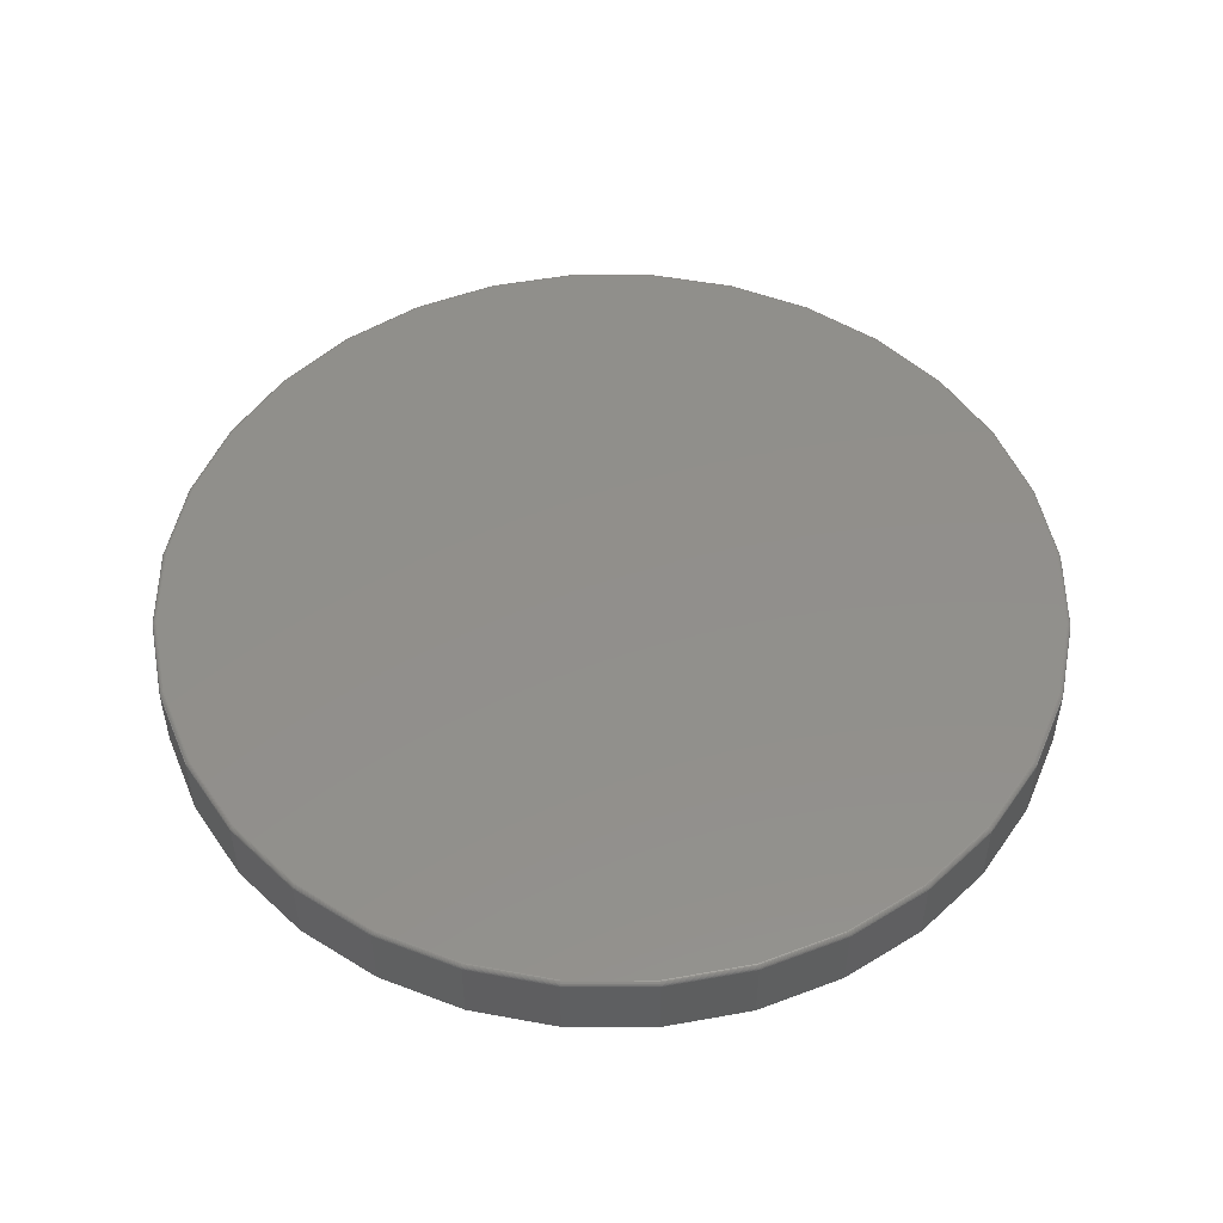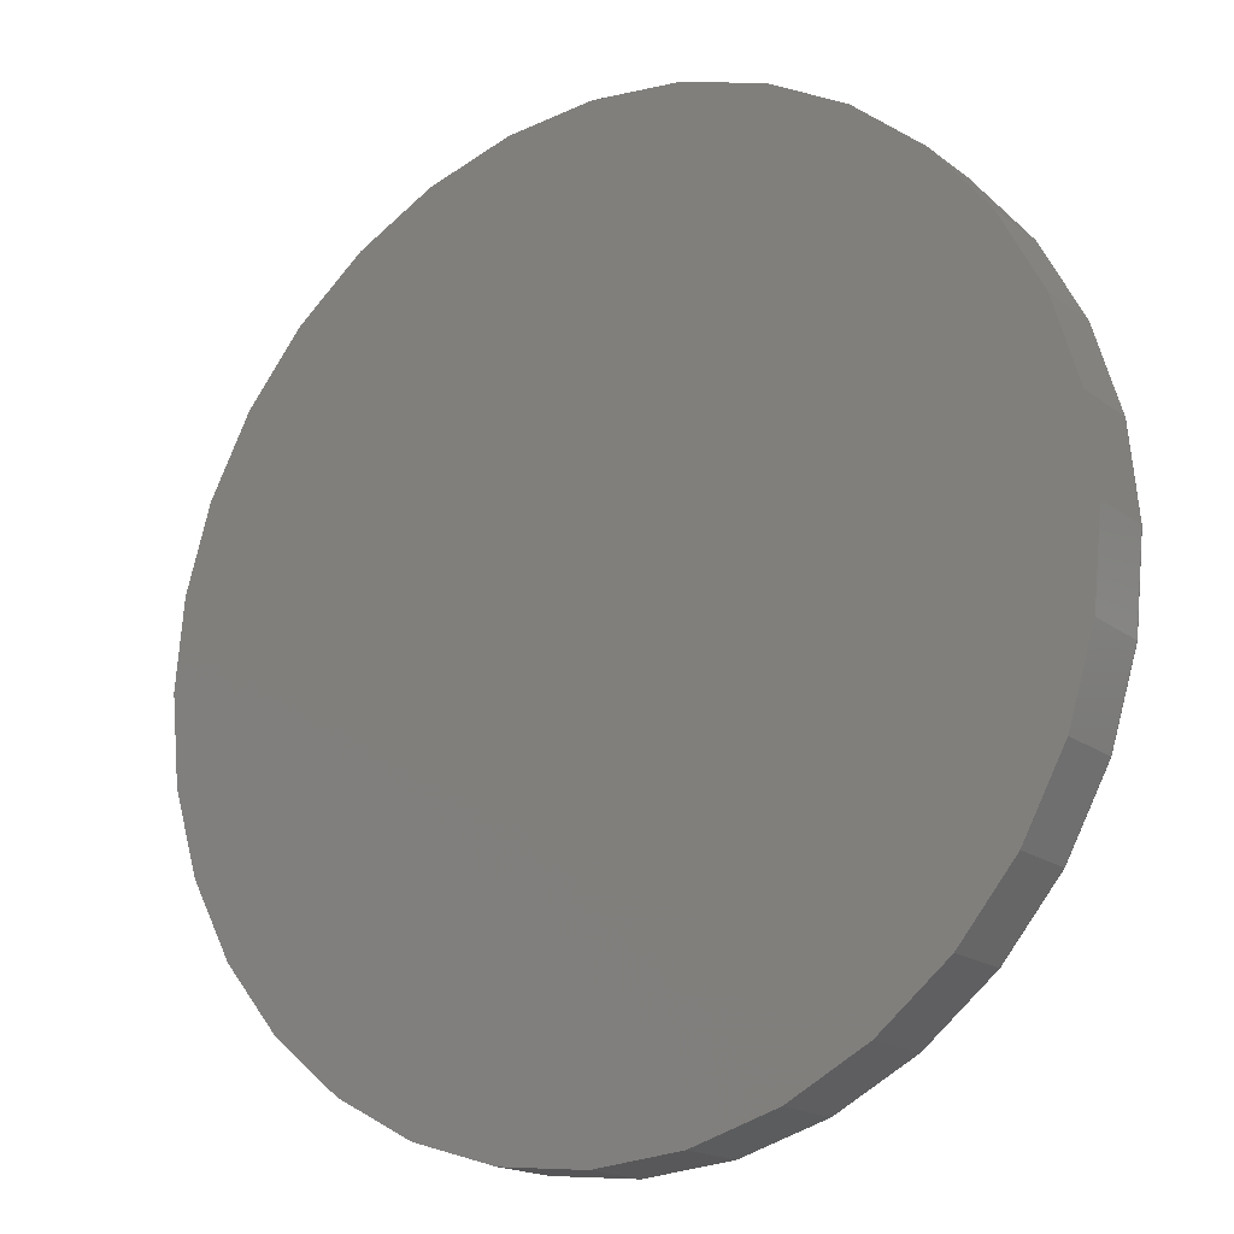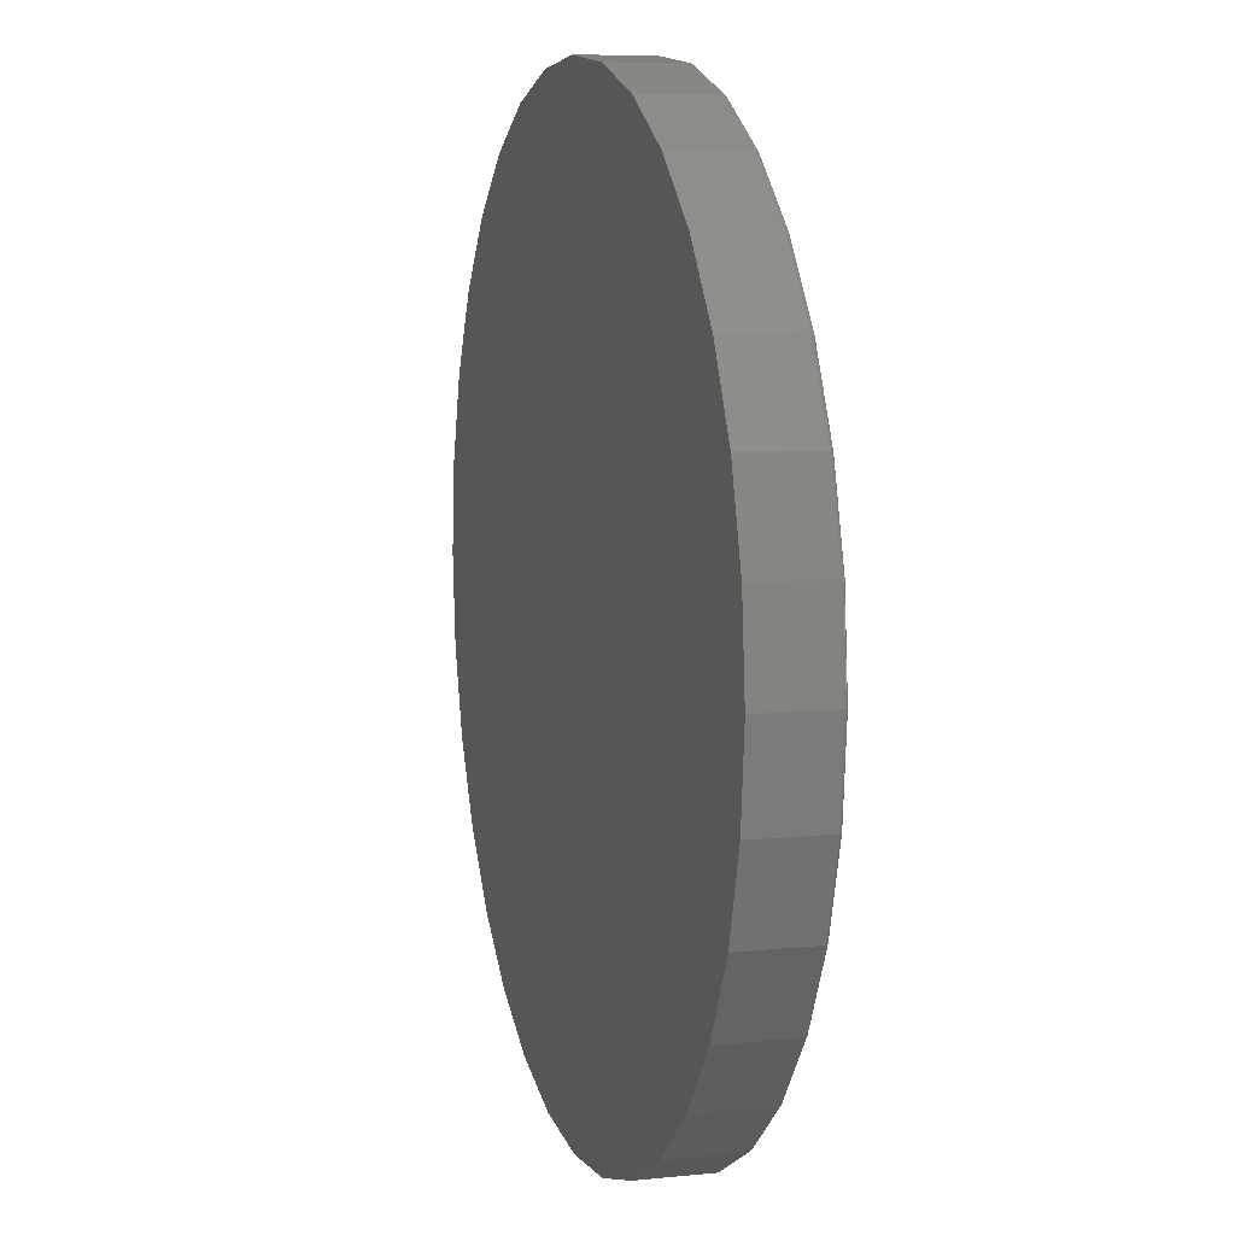
<metadata>
{"format":"stl","ext":"stl","renderer":"f3d","projection":"perspective","resolution":1024,"background":"white","views":[{"elev":51.1,"azim":-5.5,"up":"+Z"},{"elev":-17.4,"azim":-145.5,"up":"+Y"},{"elev":8.4,"azim":-105.6,"up":"+Y"}]}
</metadata>
<code>
# stl→obj: 320 verts, 636 faces
v -0.1384 0.7357 0.125
v 0.1542 0.7357 0.125
v 0.007895 0.7501 0.125
v 0.2949 0.693 0.125
v -0.2791 0.693 0.125
v 0.4246 0.6237 0.125
v -0.4088 0.6237 0.125
v 0.5383 0.5304 0.125
v -0.5225 0.5304 0.125
v 0.6316 0.4167 0.125
v -0.6158 0.4167 0.125
v 0.7009 0.287 0.125
v -0.6851 0.287 0.125
v 0.7436 0.1463 0.125
v -0.7278 0.1463 0.125
v 0.758 -2.292e-16 0.125
v -0.7422 -2.867e-16 0.125
v 0.7436 -0.1463 0.125
v -0.7278 -0.1463 0.125
v 0.7009 -0.287 0.125
v -0.6851 -0.287 0.125
v 0.6316 -0.4167 0.125
v -0.6158 -0.4167 0.125
v 0.5383 -0.5304 0.125
v -0.5225 -0.5304 0.125
v 0.4246 -0.6237 0.125
v -0.4088 -0.6237 0.125
v 0.2949 -0.693 0.125
v -0.2791 -0.693 0.125
v 0.1542 -0.7357 0.125
v -0.1384 -0.7357 0.125
v 0.007895 -0.7501 0.125
v 0.7658 0 0
v 0.7658 -8.588e-16 0.1172
v 0.7512 -0.1479 0
v 0.7512 -0.1479 0.1172
v 0.7081 -0.29 0
v 0.7081 -0.29 0.1172
v 0.6381 -0.4211 0
v 0.6381 -0.4211 0.1172
v 0.5438 -0.5359 0
v 0.5438 -0.5359 0.1172
v 0.429 -0.6302 0
v 0.429 -0.6302 0.1172
v 0.2979 -0.7002 0
v 0.2979 -0.7002 0.1172
v 0.1558 -0.7433 0
v 0.1558 -0.7433 0.1172
v 0.007895 -0.7579 0
v 0.007895 -0.7579 0.1172
v -0.14 -0.7433 0
v -0.14 -0.7433 0.1172
v -0.2821 -0.7002 0
v -0.2821 -0.7002 0.1172
v -0.4132 -0.6302 0
v -0.4132 -0.6302 0.1172
v -0.528 -0.5359 0
v -0.528 -0.5359 0.1172
v -0.6223 -0.4211 0
v -0.6223 -0.4211 0.1172
v -0.6923 -0.29 0
v -0.6923 -0.29 0.1172
v -0.7354 -0.1479 0
v -0.7354 -0.1479 0.1172
v -0.75 9.281e-17 0
v -0.75 9.281e-17 0.1172
v -0.7354 0.1479 0
v -0.7354 0.1479 0.1172
v -0.6923 0.29 0
v -0.6923 0.29 0.1172
v -0.6223 0.4211 0
v -0.6223 0.4211 0.1172
v -0.528 0.5359 0
v -0.528 0.5359 0.1172
v -0.4132 0.6302 0
v -0.4132 0.6302 0.1172
v -0.2821 0.7002 0
v -0.2821 0.7002 0.1172
v -0.14 0.7433 0
v -0.14 0.7433 0.1172
v 0.007895 0.7579 0
v 0.007895 0.7579 0.1172
v 0.1558 0.7433 0
v 0.1558 0.7433 0.1172
v 0.2979 0.7002 0
v 0.2979 0.7002 0.1172
v 0.429 0.6302 0
v 0.429 0.6302 0.1172
v 0.5438 0.5359 0
v 0.5438 0.5359 0.1172
v 0.6381 0.4211 0
v 0.6381 0.4211 0.1172
v 0.7081 0.29 0
v 0.7081 0.29 0.1172
v 0.7512 0.1479 0
v 0.7512 0.1479 0.1172
v -0.7437 2.776e-16 0.1248
v -0.7293 0.1466 0.1248
v -0.7452 2.776e-16 0.1244
v -0.7307 0.1469 0.1244
v -0.7465 2.776e-16 0.1237
v -0.732 0.1472 0.1237
v -0.7477 2.776e-16 0.1227
v -0.7332 0.1474 0.1227
v -0.7487 2.776e-16 0.1215
v -0.7341 0.1476 0.1215
v -0.7494 2.776e-16 0.1202
v -0.7349 0.1477 0.1202
v -0.7498 2.776e-16 0.1187
v -0.7353 0.1478 0.1187
v 0.7451 0.1466 0.1248
v 0.7595 -1.443e-15 0.1248
v 0.7465 0.1469 0.1244
v 0.761 -1.443e-15 0.1244
v 0.7478 0.1472 0.1237
v 0.7623 -1.443e-15 0.1237
v 0.749 0.1474 0.1227
v 0.7635 -1.443e-15 0.1227
v 0.7499 0.1476 0.1215
v 0.7645 -1.443e-15 0.1215
v 0.7506 0.1477 0.1202
v 0.7652 -1.443e-15 0.1202
v 0.7511 0.1478 0.1187
v 0.7656 -1.443e-15 0.1187
v 0.7023 0.2876 0.1248
v 0.7036 0.2882 0.1244
v 0.7049 0.2887 0.1237
v 0.706 0.2892 0.1227
v 0.7069 0.2895 0.1215
v 0.7075 0.2898 0.1202
v 0.708 0.29 0.1187
v 0.6328 0.4176 0.1248
v 0.6341 0.4184 0.1244
v 0.6352 0.4191 0.1237
v 0.6362 0.4198 0.1227
v 0.637 0.4203 0.1215
v 0.6376 0.4207 0.1202
v 0.6379 0.421 0.1187
v 0.5394 0.5315 0.1248
v 0.5404 0.5325 0.1244
v 0.5414 0.5335 0.1237
v 0.5422 0.5343 0.1227
v 0.5429 0.535 0.1215
v 0.5434 0.5355 0.1202
v 0.5437 0.5358 0.1187
v 0.4255 0.6249 0.1248
v 0.4263 0.6262 0.1244
v 0.427 0.6273 0.1237
v 0.4277 0.6283 0.1227
v 0.4282 0.6291 0.1215
v 0.4286 0.6297 0.1202
v 0.4289 0.63 0.1187
v 0.2955 0.6944 0.1248
v 0.2961 0.6957 0.1244
v 0.2966 0.697 0.1237
v 0.2971 0.6981 0.1227
v 0.2974 0.699 0.1215
v 0.2977 0.6997 0.1202
v 0.2979 0.7001 0.1187
v 0.1545 0.7372 0.1248
v 0.1548 0.7386 0.1244
v 0.1551 0.7399 0.1237
v 0.1553 0.7411 0.1227
v 0.1555 0.742 0.1215
v 0.1556 0.7427 0.1202
v 0.1557 0.7432 0.1187
v 0.007895 0.7516 0.1248
v 0.007895 0.7531 0.1244
v 0.007895 0.7544 0.1237
v 0.007895 0.7556 0.1227
v 0.007895 0.7566 0.1215
v 0.007895 0.7573 0.1202
v 0.007895 0.7577 0.1187
v -0.1387 0.7372 0.1248
v -0.139 0.7386 0.1244
v -0.1393 0.7399 0.1237
v -0.1395 0.7411 0.1227
v -0.1397 0.742 0.1215
v -0.1398 0.7427 0.1202
v -0.1399 0.7432 0.1187
v -0.2797 0.6944 0.1248
v -0.2803 0.6957 0.1244
v -0.2808 0.697 0.1237
v -0.2813 0.6981 0.1227
v -0.2816 0.699 0.1215
v -0.2819 0.6997 0.1202
v -0.2821 0.7001 0.1187
v -0.4097 0.6249 0.1248
v -0.4105 0.6262 0.1244
v -0.4112 0.6273 0.1237
v -0.4119 0.6283 0.1227
v -0.4124 0.6291 0.1215
v -0.4128 0.6297 0.1202
v -0.4131 0.63 0.1187
v -0.5236 0.5315 0.1248
v -0.5246 0.5325 0.1244
v -0.5256 0.5335 0.1237
v -0.5264 0.5343 0.1227
v -0.5271 0.535 0.1215
v -0.5276 0.5355 0.1202
v -0.5279 0.5358 0.1187
v -0.617 0.4176 0.1248
v -0.6183 0.4184 0.1244
v -0.6194 0.4191 0.1237
v -0.6204 0.4198 0.1227
v -0.6212 0.4203 0.1215
v -0.6218 0.4207 0.1202
v -0.6221 0.421 0.1187
v -0.6865 0.2876 0.1248
v -0.6879 0.2882 0.1244
v -0.6891 0.2887 0.1237
v -0.6902 0.2892 0.1227
v -0.6911 0.2895 0.1215
v -0.6918 0.2898 0.1202
v -0.6922 0.29 0.1187
v 0.7451 -0.1466 0.1248
v 0.7465 -0.1469 0.1244
v 0.7478 -0.1472 0.1237
v 0.749 -0.1474 0.1227
v 0.7499 -0.1476 0.1215
v 0.7506 -0.1477 0.1202
v 0.7511 -0.1478 0.1187
v -0.7293 -0.1466 0.1248
v -0.7307 -0.1469 0.1244
v -0.732 -0.1472 0.1237
v -0.7332 -0.1474 0.1227
v -0.7341 -0.1476 0.1215
v -0.7349 -0.1477 0.1202
v -0.7353 -0.1478 0.1187
v -0.6865 -0.2876 0.1248
v -0.6879 -0.2882 0.1244
v -0.6891 -0.2887 0.1237
v -0.6902 -0.2892 0.1227
v -0.6911 -0.2895 0.1215
v -0.6918 -0.2898 0.1202
v -0.6922 -0.29 0.1187
v -0.617 -0.4176 0.1248
v -0.6183 -0.4184 0.1244
v -0.6194 -0.4191 0.1237
v -0.6204 -0.4198 0.1227
v -0.6212 -0.4203 0.1215
v -0.6218 -0.4207 0.1202
v -0.6221 -0.421 0.1187
v -0.5236 -0.5315 0.1248
v -0.5246 -0.5325 0.1244
v -0.5256 -0.5335 0.1237
v -0.5264 -0.5343 0.1227
v -0.5271 -0.535 0.1215
v -0.5276 -0.5355 0.1202
v -0.5279 -0.5358 0.1187
v -0.4097 -0.6249 0.1248
v -0.4105 -0.6262 0.1244
v -0.4112 -0.6273 0.1237
v -0.4119 -0.6283 0.1227
v -0.4124 -0.6291 0.1215
v -0.4128 -0.6297 0.1202
v -0.4131 -0.63 0.1187
v -0.2797 -0.6944 0.1248
v -0.2803 -0.6957 0.1244
v -0.2808 -0.697 0.1237
v -0.2813 -0.6981 0.1227
v -0.2816 -0.699 0.1215
v -0.2819 -0.6997 0.1202
v -0.2821 -0.7001 0.1187
v -0.1387 -0.7372 0.1248
v -0.139 -0.7386 0.1244
v -0.1393 -0.7399 0.1237
v -0.1395 -0.7411 0.1227
v -0.1397 -0.742 0.1215
v -0.1398 -0.7427 0.1202
v -0.1399 -0.7432 0.1187
v 0.007895 -0.7516 0.1248
v 0.007895 -0.7531 0.1244
v 0.007895 -0.7544 0.1237
v 0.007895 -0.7556 0.1227
v 0.007895 -0.7566 0.1215
v 0.007895 -0.7573 0.1202
v 0.007895 -0.7577 0.1187
v 0.1545 -0.7372 0.1248
v 0.1548 -0.7386 0.1244
v 0.1551 -0.7399 0.1237
v 0.1553 -0.7411 0.1227
v 0.1555 -0.742 0.1215
v 0.1556 -0.7427 0.1202
v 0.1557 -0.7432 0.1187
v 0.2955 -0.6944 0.1248
v 0.2961 -0.6957 0.1244
v 0.2966 -0.697 0.1237
v 0.2971 -0.6981 0.1227
v 0.2974 -0.699 0.1215
v 0.2977 -0.6997 0.1202
v 0.2979 -0.7001 0.1187
v 0.4255 -0.6249 0.1248
v 0.4263 -0.6262 0.1244
v 0.427 -0.6273 0.1237
v 0.4277 -0.6283 0.1227
v 0.4282 -0.6291 0.1215
v 0.4286 -0.6297 0.1202
v 0.4289 -0.63 0.1187
v 0.5394 -0.5315 0.1248
v 0.5404 -0.5325 0.1244
v 0.5414 -0.5335 0.1237
v 0.5422 -0.5343 0.1227
v 0.5429 -0.535 0.1215
v 0.5434 -0.5355 0.1202
v 0.5437 -0.5358 0.1187
v 0.6328 -0.4176 0.1248
v 0.6341 -0.4184 0.1244
v 0.6352 -0.4191 0.1237
v 0.6362 -0.4198 0.1227
v 0.637 -0.4203 0.1215
v 0.6376 -0.4207 0.1202
v 0.6379 -0.421 0.1187
v 0.7023 -0.2876 0.1248
v 0.7036 -0.2882 0.1244
v 0.7049 -0.2887 0.1237
v 0.706 -0.2892 0.1227
v 0.7069 -0.2895 0.1215
v 0.7075 -0.2898 0.1202
v 0.708 -0.29 0.1187
f 1 2 3
f 2 1 4
f 4 1 5
f 4 5 6
f 6 5 7
f 6 7 8
f 8 7 9
f 8 9 10
f 10 9 11
f 10 11 12
f 12 11 13
f 12 13 14
f 14 13 15
f 14 15 16
f 16 15 17
f 16 17 18
f 18 17 19
f 18 19 20
f 20 19 21
f 20 21 22
f 22 21 23
f 22 23 24
f 24 23 25
f 24 25 26
f 26 25 27
f 26 27 28
f 28 27 29
f 28 29 30
f 30 29 31
f 30 31 32
f 33 34 35
f 35 34 36
f 35 36 37
f 37 36 38
f 37 38 39
f 39 38 40
f 39 40 41
f 41 40 42
f 41 42 43
f 43 42 44
f 43 44 45
f 45 44 46
f 45 46 47
f 47 46 48
f 47 48 49
f 49 48 50
f 49 50 51
f 51 50 52
f 51 52 53
f 53 52 54
f 53 54 55
f 55 54 56
f 55 56 57
f 57 56 58
f 57 58 59
f 59 58 60
f 59 60 61
f 61 60 62
f 61 62 63
f 63 62 64
f 63 64 65
f 65 64 66
f 65 66 67
f 67 66 68
f 67 68 69
f 69 68 70
f 69 70 71
f 71 70 72
f 71 72 73
f 73 72 74
f 73 74 75
f 75 74 76
f 75 76 77
f 77 76 78
f 77 78 79
f 79 78 80
f 79 80 81
f 81 80 82
f 81 82 83
f 83 82 84
f 83 84 85
f 85 84 86
f 85 86 87
f 87 86 88
f 87 88 89
f 89 88 90
f 89 90 91
f 91 90 92
f 91 92 93
f 93 92 94
f 93 94 95
f 95 94 96
f 95 96 33
f 33 96 34
f 17 15 97
f 97 15 98
f 97 98 99
f 99 98 100
f 99 100 101
f 101 100 102
f 101 102 103
f 103 102 104
f 103 104 105
f 105 104 106
f 105 106 107
f 107 106 108
f 107 108 109
f 109 108 110
f 109 110 66
f 66 110 68
f 14 16 111
f 111 16 112
f 111 112 113
f 113 112 114
f 113 114 115
f 115 114 116
f 115 116 117
f 117 116 118
f 117 118 119
f 119 118 120
f 119 120 121
f 121 120 122
f 121 122 123
f 123 122 124
f 123 124 96
f 96 124 34
f 12 14 125
f 125 14 111
f 125 111 126
f 126 111 113
f 126 113 127
f 127 113 115
f 127 115 128
f 128 115 117
f 128 117 129
f 129 117 119
f 129 119 130
f 130 119 121
f 130 121 131
f 131 121 123
f 131 123 94
f 94 123 96
f 10 12 132
f 132 12 125
f 132 125 133
f 133 125 126
f 133 126 134
f 134 126 127
f 134 127 135
f 135 127 128
f 135 128 136
f 136 128 129
f 136 129 137
f 137 129 130
f 137 130 138
f 138 130 131
f 138 131 92
f 92 131 94
f 8 10 139
f 139 10 132
f 139 132 140
f 140 132 133
f 140 133 141
f 141 133 134
f 141 134 142
f 142 134 135
f 142 135 143
f 143 135 136
f 143 136 144
f 144 136 137
f 144 137 145
f 145 137 138
f 145 138 90
f 90 138 92
f 6 8 146
f 146 8 139
f 146 139 147
f 147 139 140
f 147 140 148
f 148 140 141
f 148 141 149
f 149 141 142
f 149 142 150
f 150 142 143
f 150 143 151
f 151 143 144
f 151 144 152
f 152 144 145
f 152 145 88
f 88 145 90
f 4 6 153
f 153 6 146
f 153 146 154
f 154 146 147
f 154 147 155
f 155 147 148
f 155 148 156
f 156 148 149
f 156 149 157
f 157 149 150
f 157 150 158
f 158 150 151
f 158 151 159
f 159 151 152
f 159 152 86
f 86 152 88
f 2 4 160
f 160 4 153
f 160 153 161
f 161 153 154
f 161 154 162
f 162 154 155
f 162 155 163
f 163 155 156
f 163 156 164
f 164 156 157
f 164 157 165
f 165 157 158
f 165 158 166
f 166 158 159
f 166 159 84
f 84 159 86
f 3 2 167
f 167 2 160
f 167 160 168
f 168 160 161
f 168 161 169
f 169 161 162
f 169 162 170
f 170 162 163
f 170 163 171
f 171 163 164
f 171 164 172
f 172 164 165
f 172 165 173
f 173 165 166
f 173 166 82
f 82 166 84
f 1 3 174
f 174 3 167
f 174 167 175
f 175 167 168
f 175 168 176
f 176 168 169
f 176 169 177
f 177 169 170
f 177 170 178
f 178 170 171
f 178 171 179
f 179 171 172
f 179 172 180
f 180 172 173
f 180 173 80
f 80 173 82
f 5 1 181
f 181 1 174
f 181 174 182
f 182 174 175
f 182 175 183
f 183 175 176
f 183 176 184
f 184 176 177
f 184 177 185
f 185 177 178
f 185 178 186
f 186 178 179
f 186 179 187
f 187 179 180
f 187 180 78
f 78 180 80
f 7 5 188
f 188 5 181
f 188 181 189
f 189 181 182
f 189 182 190
f 190 182 183
f 190 183 191
f 191 183 184
f 191 184 192
f 192 184 185
f 192 185 193
f 193 185 186
f 193 186 194
f 194 186 187
f 194 187 76
f 76 187 78
f 9 7 195
f 195 7 188
f 195 188 196
f 196 188 189
f 196 189 197
f 197 189 190
f 197 190 198
f 198 190 191
f 198 191 199
f 199 191 192
f 199 192 200
f 200 192 193
f 200 193 201
f 201 193 194
f 201 194 74
f 74 194 76
f 11 9 202
f 202 9 195
f 202 195 203
f 203 195 196
f 203 196 204
f 204 196 197
f 204 197 205
f 205 197 198
f 205 198 206
f 206 198 199
f 206 199 207
f 207 199 200
f 207 200 208
f 208 200 201
f 208 201 72
f 72 201 74
f 13 11 209
f 209 11 202
f 209 202 210
f 210 202 203
f 210 203 211
f 211 203 204
f 211 204 212
f 212 204 205
f 212 205 213
f 213 205 206
f 213 206 214
f 214 206 207
f 214 207 215
f 215 207 208
f 215 208 70
f 70 208 72
f 15 13 98
f 98 13 209
f 98 209 100
f 100 209 210
f 100 210 102
f 102 210 211
f 102 211 104
f 104 211 212
f 104 212 106
f 106 212 213
f 106 213 108
f 108 213 214
f 108 214 110
f 110 214 215
f 110 215 68
f 68 215 70
f 16 18 112
f 112 18 216
f 112 216 114
f 114 216 217
f 114 217 116
f 116 217 218
f 116 218 118
f 118 218 219
f 118 219 120
f 120 219 220
f 120 220 122
f 122 220 221
f 122 221 124
f 124 221 222
f 124 222 34
f 34 222 36
f 19 17 223
f 223 17 97
f 223 97 224
f 224 97 99
f 224 99 225
f 225 99 101
f 225 101 226
f 226 101 103
f 226 103 227
f 227 103 105
f 227 105 228
f 228 105 107
f 228 107 229
f 229 107 109
f 229 109 64
f 64 109 66
f 21 19 230
f 230 19 223
f 230 223 231
f 231 223 224
f 231 224 232
f 232 224 225
f 232 225 233
f 233 225 226
f 233 226 234
f 234 226 227
f 234 227 235
f 235 227 228
f 235 228 236
f 236 228 229
f 236 229 62
f 62 229 64
f 23 21 237
f 237 21 230
f 237 230 238
f 238 230 231
f 238 231 239
f 239 231 232
f 239 232 240
f 240 232 233
f 240 233 241
f 241 233 234
f 241 234 242
f 242 234 235
f 242 235 243
f 243 235 236
f 243 236 60
f 60 236 62
f 25 23 244
f 244 23 237
f 244 237 245
f 245 237 238
f 245 238 246
f 246 238 239
f 246 239 247
f 247 239 240
f 247 240 248
f 248 240 241
f 248 241 249
f 249 241 242
f 249 242 250
f 250 242 243
f 250 243 58
f 58 243 60
f 27 25 251
f 251 25 244
f 251 244 252
f 252 244 245
f 252 245 253
f 253 245 246
f 253 246 254
f 254 246 247
f 254 247 255
f 255 247 248
f 255 248 256
f 256 248 249
f 256 249 257
f 257 249 250
f 257 250 56
f 56 250 58
f 29 27 258
f 258 27 251
f 258 251 259
f 259 251 252
f 259 252 260
f 260 252 253
f 260 253 261
f 261 253 254
f 261 254 262
f 262 254 255
f 262 255 263
f 263 255 256
f 263 256 264
f 264 256 257
f 264 257 54
f 54 257 56
f 31 29 265
f 265 29 258
f 265 258 266
f 266 258 259
f 266 259 267
f 267 259 260
f 267 260 268
f 268 260 261
f 268 261 269
f 269 261 262
f 269 262 270
f 270 262 263
f 270 263 271
f 271 263 264
f 271 264 52
f 52 264 54
f 32 31 272
f 272 31 265
f 272 265 273
f 273 265 266
f 273 266 274
f 274 266 267
f 274 267 275
f 275 267 268
f 275 268 276
f 276 268 269
f 276 269 277
f 277 269 270
f 277 270 278
f 278 270 271
f 278 271 50
f 50 271 52
f 30 32 279
f 279 32 272
f 279 272 280
f 280 272 273
f 280 273 281
f 281 273 274
f 281 274 282
f 282 274 275
f 282 275 283
f 283 275 276
f 283 276 284
f 284 276 277
f 284 277 285
f 285 277 278
f 285 278 48
f 48 278 50
f 28 30 286
f 286 30 279
f 286 279 287
f 287 279 280
f 287 280 288
f 288 280 281
f 288 281 289
f 289 281 282
f 289 282 290
f 290 282 283
f 290 283 291
f 291 283 284
f 291 284 292
f 292 284 285
f 292 285 46
f 46 285 48
f 26 28 293
f 293 28 286
f 293 286 294
f 294 286 287
f 294 287 295
f 295 287 288
f 295 288 296
f 296 288 289
f 296 289 297
f 297 289 290
f 297 290 298
f 298 290 291
f 298 291 299
f 299 291 292
f 299 292 44
f 44 292 46
f 24 26 300
f 300 26 293
f 300 293 301
f 301 293 294
f 301 294 302
f 302 294 295
f 302 295 303
f 303 295 296
f 303 296 304
f 304 296 297
f 304 297 305
f 305 297 298
f 305 298 306
f 306 298 299
f 306 299 42
f 42 299 44
f 22 24 307
f 307 24 300
f 307 300 308
f 308 300 301
f 308 301 309
f 309 301 302
f 309 302 310
f 310 302 303
f 310 303 311
f 311 303 304
f 311 304 312
f 312 304 305
f 312 305 313
f 313 305 306
f 313 306 40
f 40 306 42
f 20 22 314
f 314 22 307
f 314 307 315
f 315 307 308
f 315 308 316
f 316 308 309
f 316 309 317
f 317 309 310
f 317 310 318
f 318 310 311
f 318 311 319
f 319 311 312
f 319 312 320
f 320 312 313
f 320 313 38
f 38 313 40
f 18 20 216
f 216 20 314
f 216 314 217
f 217 314 315
f 217 315 218
f 218 315 316
f 218 316 219
f 219 316 317
f 219 317 220
f 220 317 318
f 220 318 221
f 221 318 319
f 221 319 222
f 222 319 320
f 222 320 36
f 36 320 38
f 81 83 79
f 49 51 47
f 47 51 53
f 47 53 45
f 45 53 55
f 45 55 43
f 43 55 57
f 43 57 41
f 41 57 59
f 41 59 39
f 39 59 61
f 39 61 37
f 37 61 63
f 37 63 35
f 35 63 65
f 35 65 33
f 33 65 67
f 33 67 95
f 95 67 69
f 95 69 93
f 93 69 71
f 93 71 91
f 91 71 73
f 91 73 89
f 89 73 75
f 89 75 87
f 87 75 77
f 87 77 85
f 85 77 79
f 85 79 83

</code>
